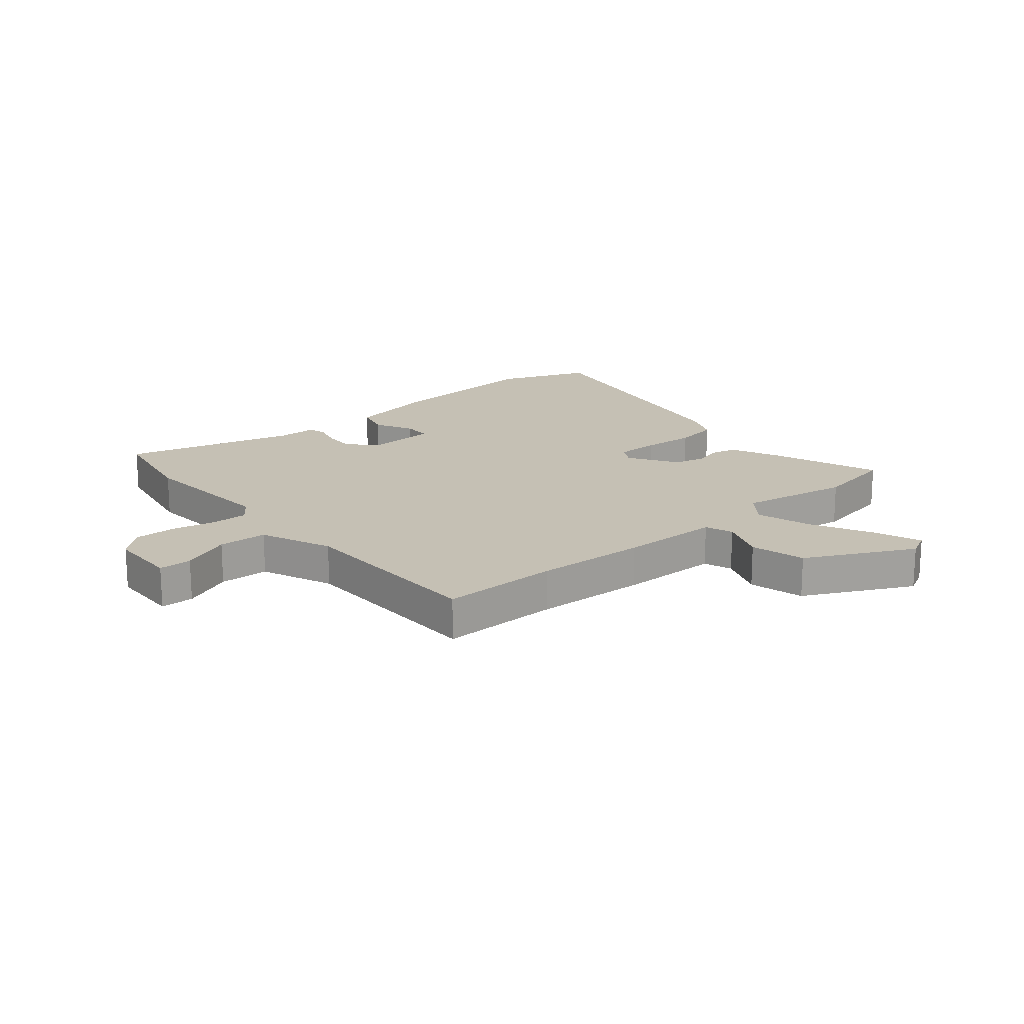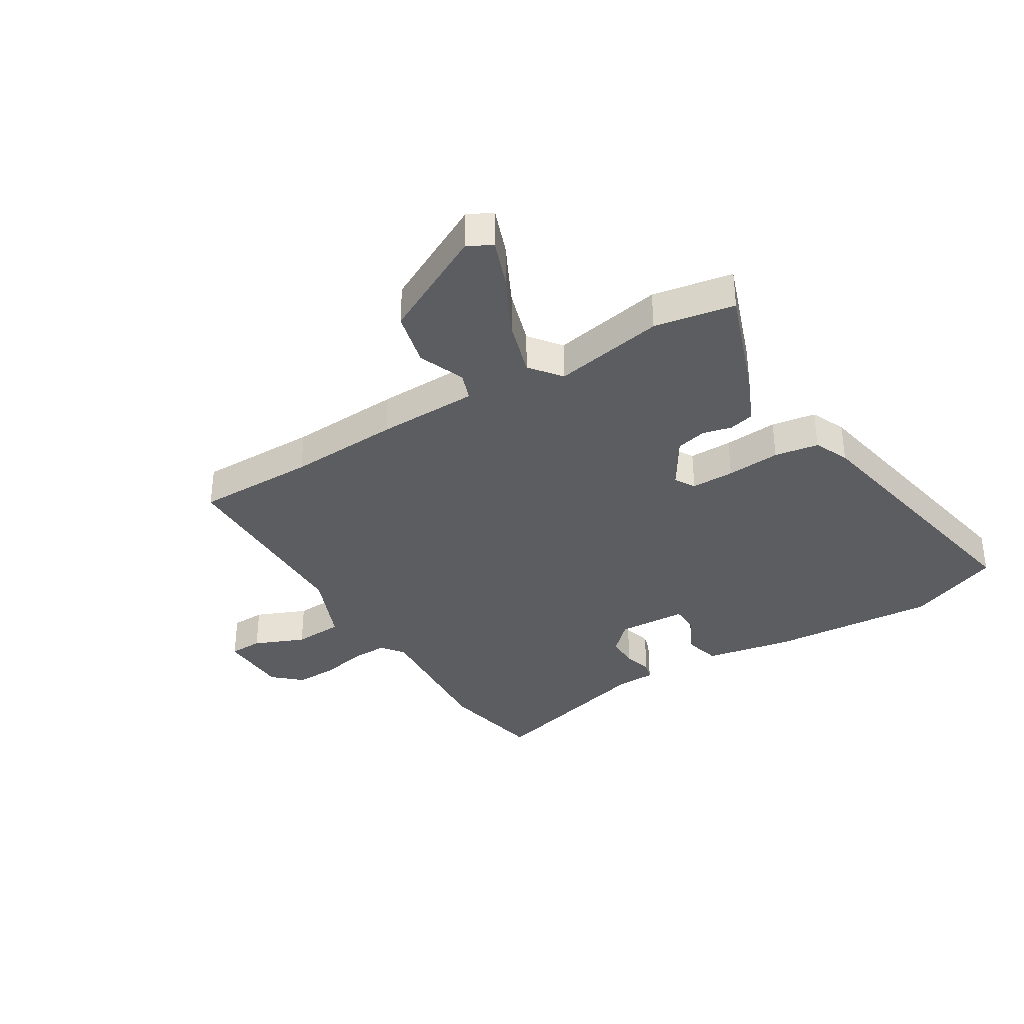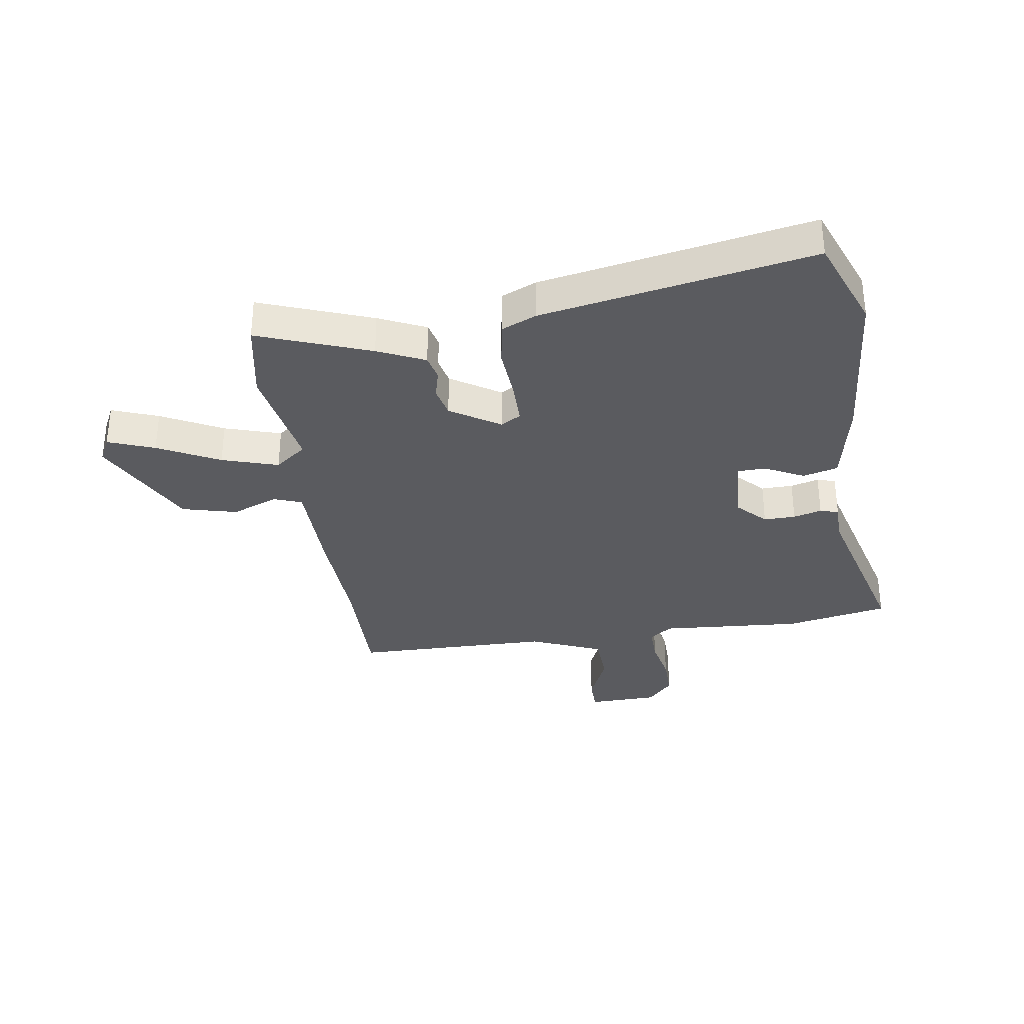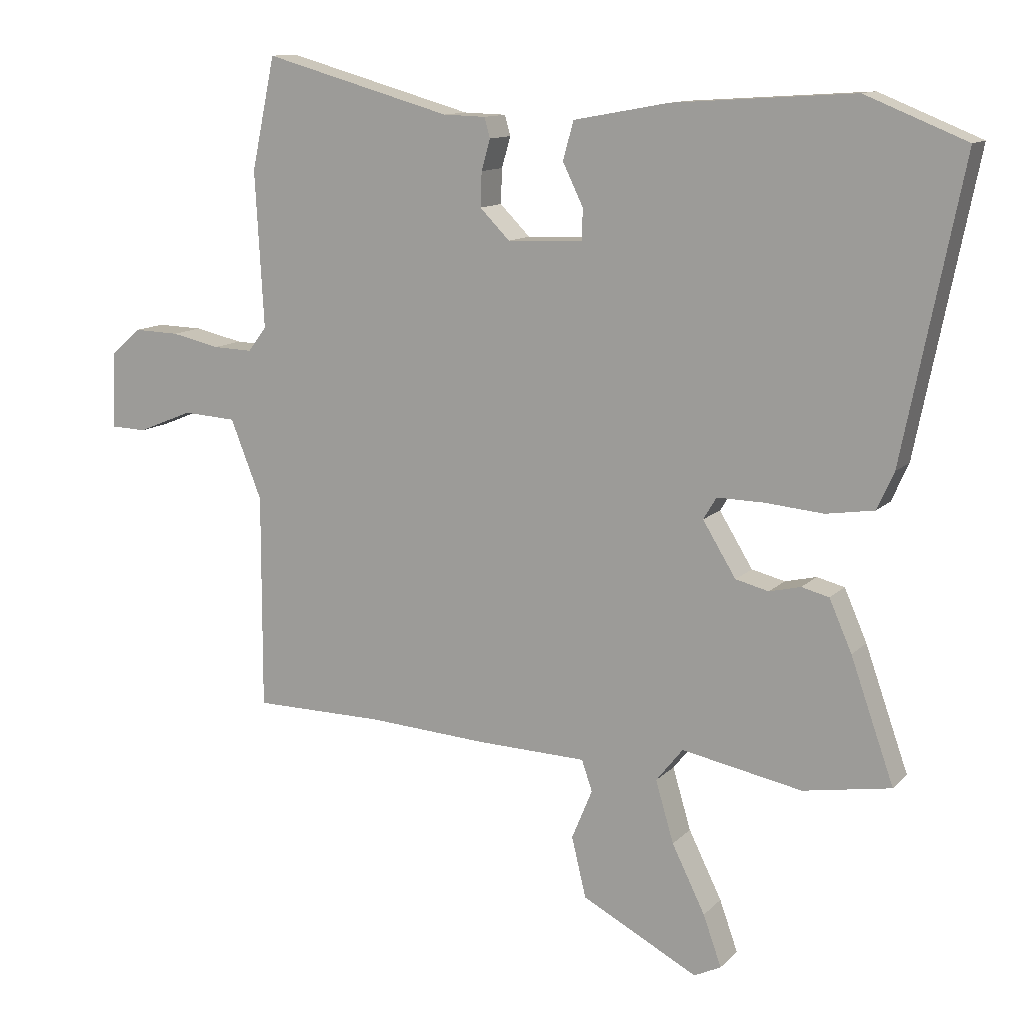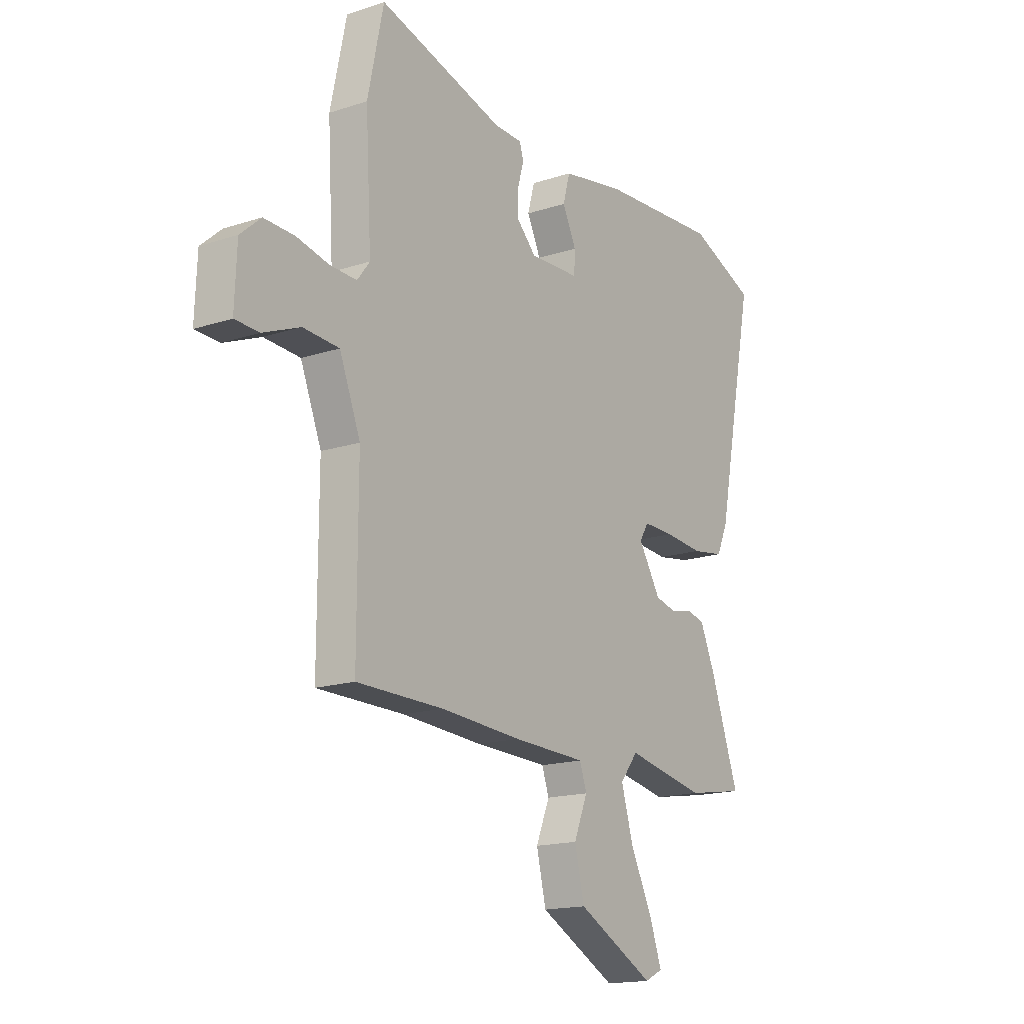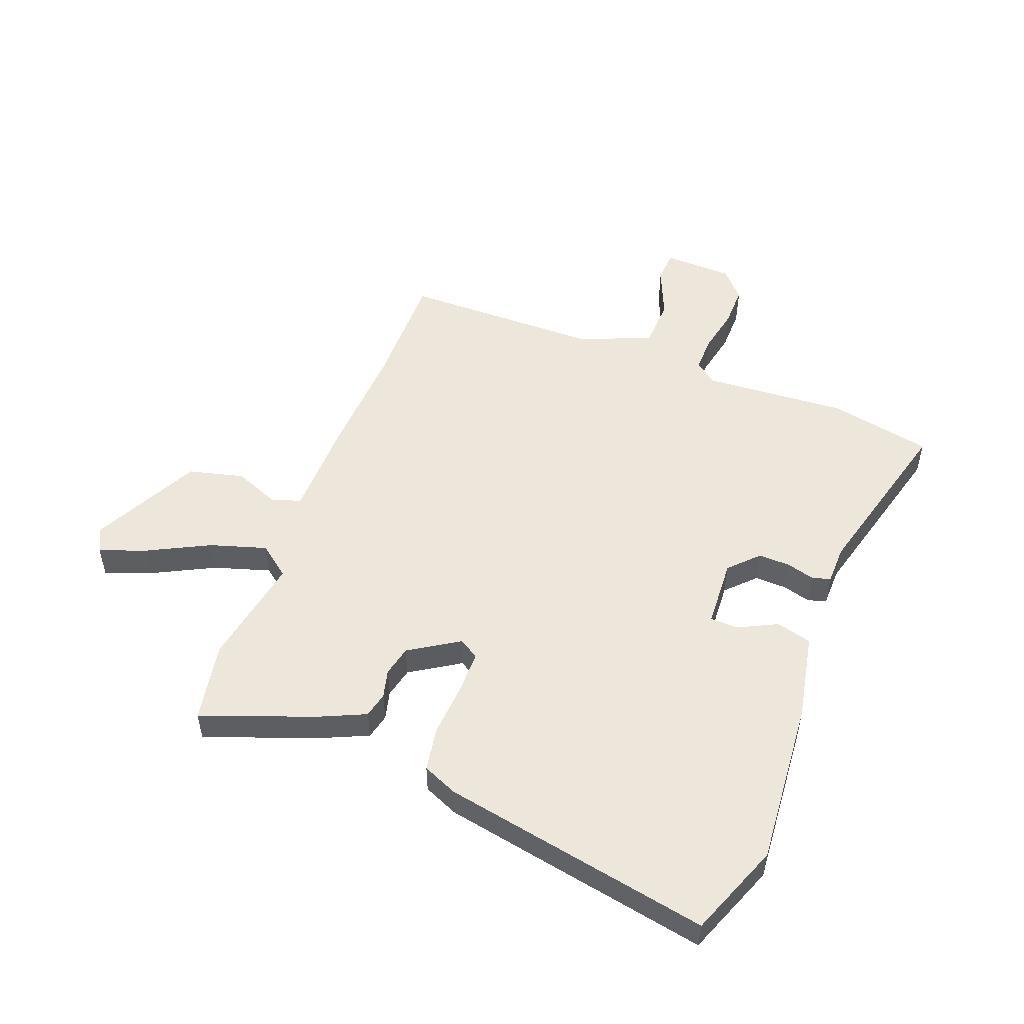
<metadata>
{"format":"obj","ext":"obj","renderer":"f3d","projection":"perspective","resolution":1024,"background":"white","views":[{"elev":18.4,"azim":139.0,"up":"+Y"},{"elev":-35.8,"azim":-149.0,"up":"+Y"},{"elev":-33.2,"azim":-82.3,"up":"+Y"},{"elev":12.0,"azim":-154.1,"up":"+Z"},{"elev":-16.5,"azim":123.8,"up":"+Z"},{"elev":51.8,"azim":-69.8,"up":"+Y"}]}
</metadata>
<code>
v 0.53 0.07 -0.5
v 0.322 0.07 -0.501
v 0.128 0.07 -0.513
v -0.047 0.07 -0.518
v -0.064 0.07 -0.567
v -0.031 0.07 -0.647
v -0.054 0.07 -0.743
v -0.24 0.07 -0.84
v -0.283 0.07 -0.819
v -0.254 0.07 -0.738
v -0.201 0.07 -0.631
v -0.172 0.07 -0.533
v -0.215 0.07 -0.479
v -0.407 0.07 -0.516
v -0.547 0.07 -0.492
v -0.478 0.07 -0.297
v -0.442 0.07 -0.215
v -0.398 0.07 -0.204
v -0.348 0.07 -0.216
v -0.295 0.07 -0.203
v -0.242 0.07 -0.117
v -0.263 0.07 -0.082
v -0.338 0.07 -0.083
v -0.431 0.07 -0.091
v -0.508 0.07 -0.079
v -0.535 0.07 -0.019
v -0.629 0.07 0.448
v -0.468 0.07 0.513
v -0.179 0.07 0.494
v -0.027 0.07 0.466
v -0.01 0.07 0.405
v -0.043 0.07 0.337
v -0.041 0.07 0.288
v 0.079 0.07 0.283
v 0.127 0.07 0.331
v 0.125 0.07 0.386
v 0.111 0.07 0.435
v 0.12 0.07 0.467
v 0.188 0.07 0.469
v 0.489 0.07 0.553
v 0.527 0.07 0.374
v 0.513 0.07 0.125
v 0.543 0.07 0.086
v 0.606 0.07 0.088
v 0.684 0.07 0.105
v 0.757 0.07 0.107
v 0.806 0.07 0.064
v 0.811 0.07 -0.058
v 0.753 0.07 -0.06
v 0.665 0.07 -0.024
v 0.579 0.07 -0.029
v 0.529 0.07 -0.155
v 0.53 0 -0.5
v 0.322 0 -0.501
v 0.128 0 -0.513
v -0.047 0 -0.518
v -0.064 0 -0.567
v -0.031 0 -0.647
v -0.054 0 -0.743
v -0.24 0 -0.84
v -0.283 0 -0.819
v -0.254 0 -0.738
v -0.201 0 -0.631
v -0.172 0 -0.533
v -0.215 0 -0.479
v -0.407 0 -0.516
v -0.547 0 -0.492
v -0.478 0 -0.297
v -0.442 0 -0.215
v -0.398 0 -0.204
v -0.348 0 -0.216
v -0.295 0 -0.203
v -0.242 0 -0.117
v -0.263 0 -0.082
v -0.338 0 -0.083
v -0.431 0 -0.091
v -0.508 0 -0.079
v -0.535 0 -0.019
v -0.629 0 0.448
v -0.468 0 0.513
v -0.179 0 0.494
v -0.027 0 0.466
v -0.01 0 0.405
v -0.043 0 0.337
v -0.041 0 0.288
v 0.079 0 0.283
v 0.127 0 0.331
v 0.125 0 0.386
v 0.111 0 0.435
v 0.12 0 0.467
v 0.188 0 0.469
v 0.489 0 0.553
v 0.527 0 0.374
v 0.513 0 0.125
v 0.543 0 0.086
v 0.606 0 0.088
v 0.684 0 0.105
v 0.757 0 0.107
v 0.806 0 0.064
v 0.811 0 -0.058
v 0.753 0 -0.06
v 0.665 0 -0.024
v 0.579 0 -0.029
v 0.529 0 -0.155
f 48 49 50
f 47 48 50
f 46 47 50
f 45 46 50
f 44 45 50
f 43 44 50 51
f 42 43 51 52
f 39 40 41 42
f 42 52 1
f 39 42 1
f 38 39 1
f 37 38 1
f 36 37 1
f 30 31 32
f 29 30 32
f 28 29 32
f 27 28 32
f 26 27 32
f 25 26 32
f 24 25 32
f 23 24 32
f 22 23 32 33
f 21 22 33 34
f 17 18 19
f 16 17 19
f 15 16 19
f 14 15 19
f 13 14 19
f 12 13 19 20
f 9 10 11
f 8 9 11
f 7 8 11
f 6 7 11
f 5 6 11
f 4 5 11 12
f 2 3 4
f 35 36 1 2
f 21 34 35
f 20 21 35
f 12 20 35
f 4 12 35
f 2 4 35
f 102 101 100
f 102 100 99
f 102 99 98
f 102 98 97
f 102 97 96
f 103 102 96 95
f 104 103 95 94
f 94 93 92 91
f 53 104 94
f 53 94 91
f 53 91 90
f 53 90 89
f 53 89 88
f 84 83 82
f 84 82 81
f 84 81 80
f 84 80 79
f 84 79 78
f 84 78 77
f 84 77 76
f 84 76 75
f 85 84 75 74
f 86 85 74 73
f 71 70 69
f 71 69 68
f 71 68 67
f 71 67 66
f 71 66 65
f 72 71 65 64
f 63 62 61
f 63 61 60
f 63 60 59
f 63 59 58
f 63 58 57
f 64 63 57 56
f 56 55 54
f 54 53 88 87
f 87 86 73
f 87 73 72
f 87 72 64
f 87 64 56
f 87 56 54
f 1 53 54 2
f 2 54 55 3
f 3 55 56 4
f 4 56 57 5
f 5 57 58 6
f 6 58 59 7
f 7 59 60 8
f 8 60 61 9
f 9 61 62 10
f 10 62 63 11
f 11 63 64 12
f 12 64 65 13
f 13 65 66 14
f 14 66 67 15
f 15 67 68 16
f 16 68 69 17
f 17 69 70 18
f 18 70 71 19
f 19 71 72 20
f 20 72 73 21
f 21 73 74 22
f 22 74 75 23
f 23 75 76 24
f 24 76 77 25
f 25 77 78 26
f 26 78 79 27
f 27 79 80 28
f 28 80 81 29
f 29 81 82 30
f 30 82 83 31
f 31 83 84 32
f 32 84 85 33
f 33 85 86 34
f 34 86 87 35
f 35 87 88 36
f 36 88 89 37
f 37 89 90 38
f 38 90 91 39
f 39 91 92 40
f 40 92 93 41
f 41 93 94 42
f 42 94 95 43
f 43 95 96 44
f 44 96 97 45
f 45 97 98 46
f 46 98 99 47
f 47 99 100 48
f 48 100 101 49
f 49 101 102 50
f 50 102 103 51
f 51 103 104 52
f 52 104 53 1

</code>
